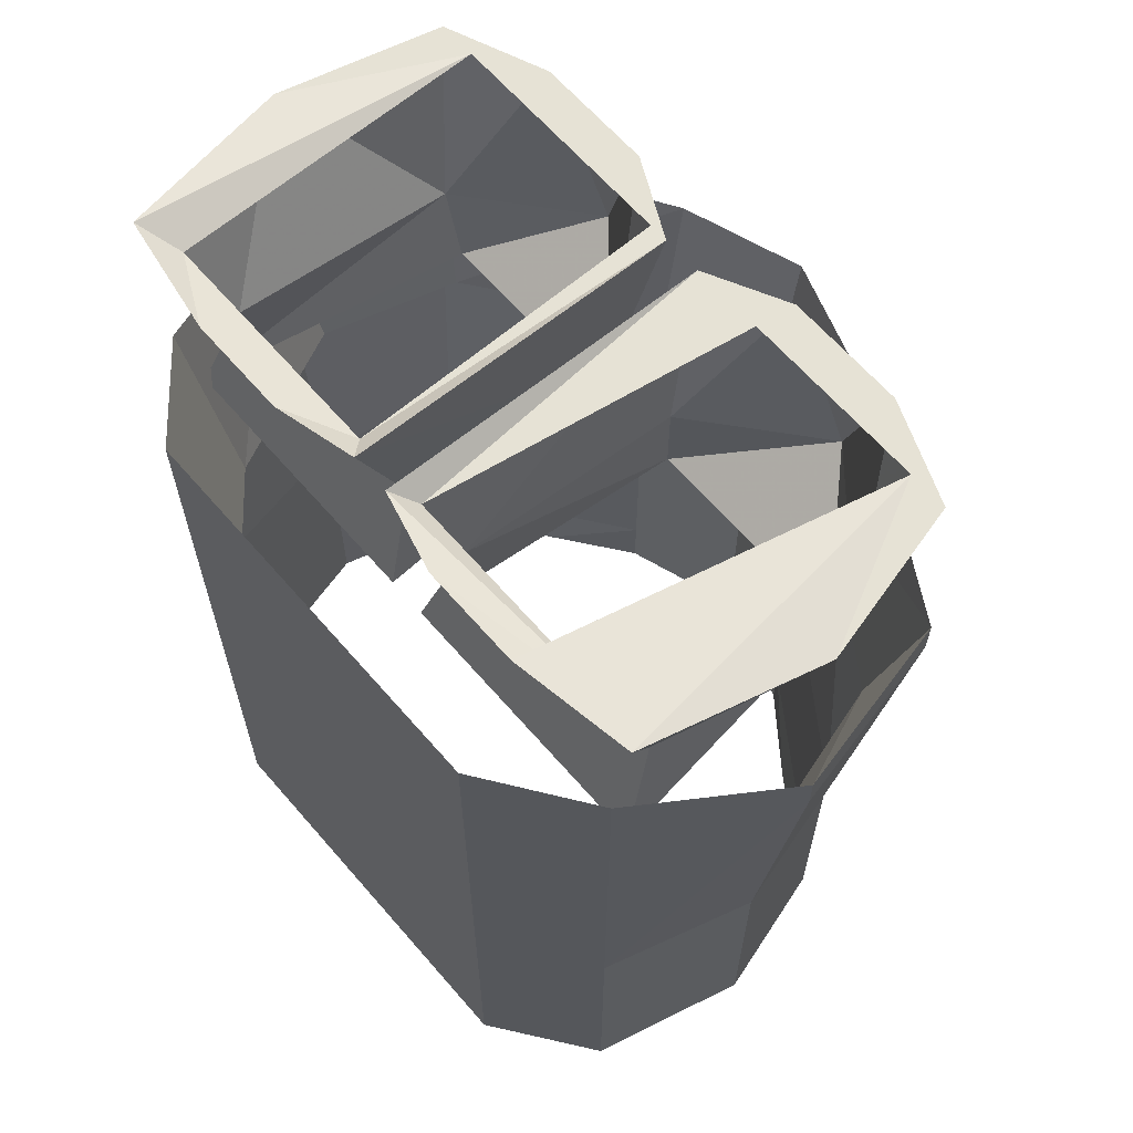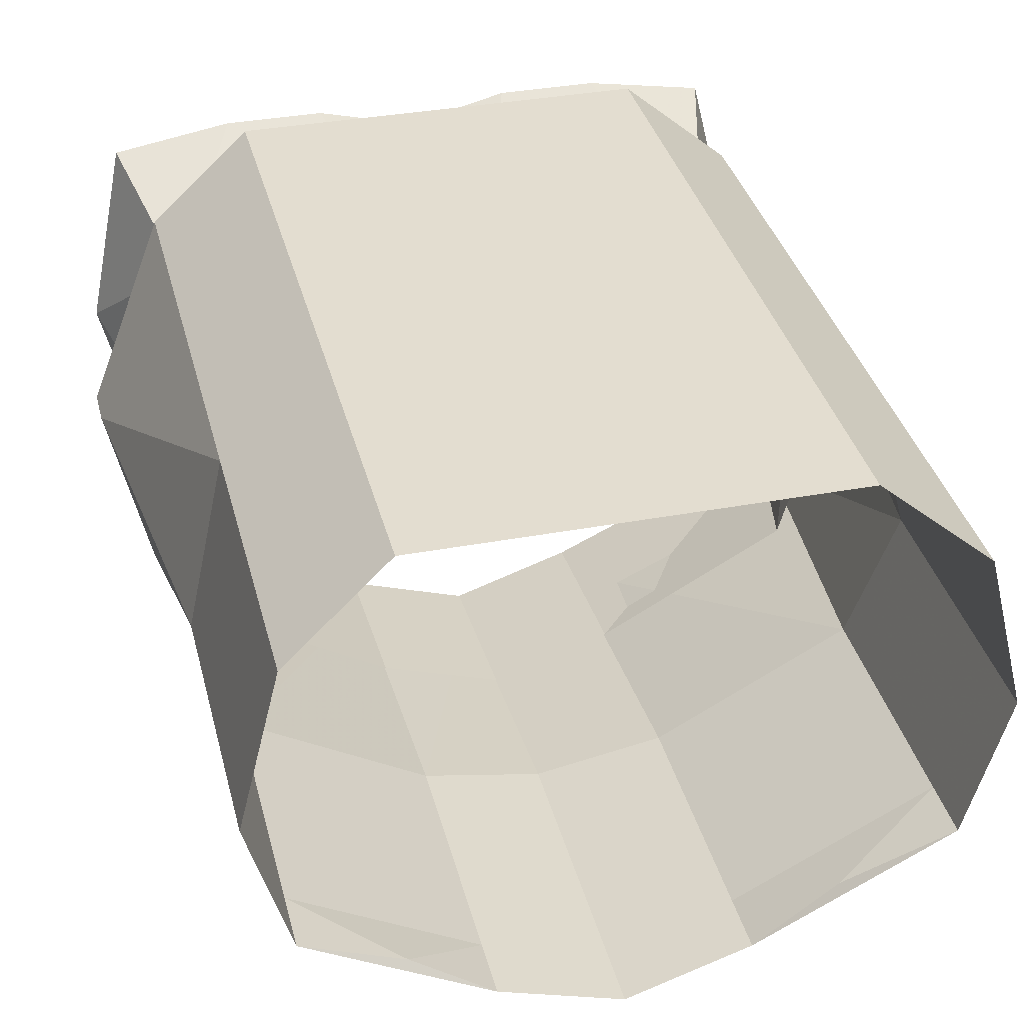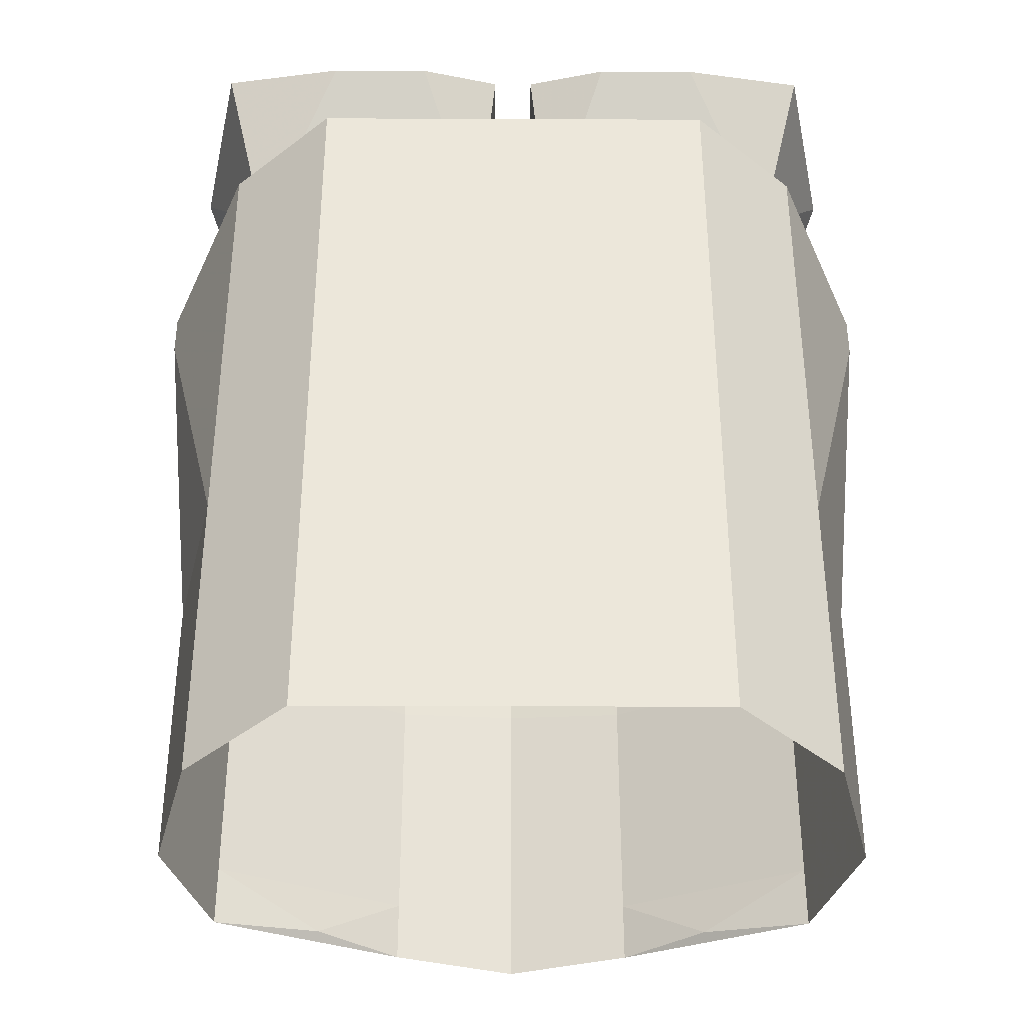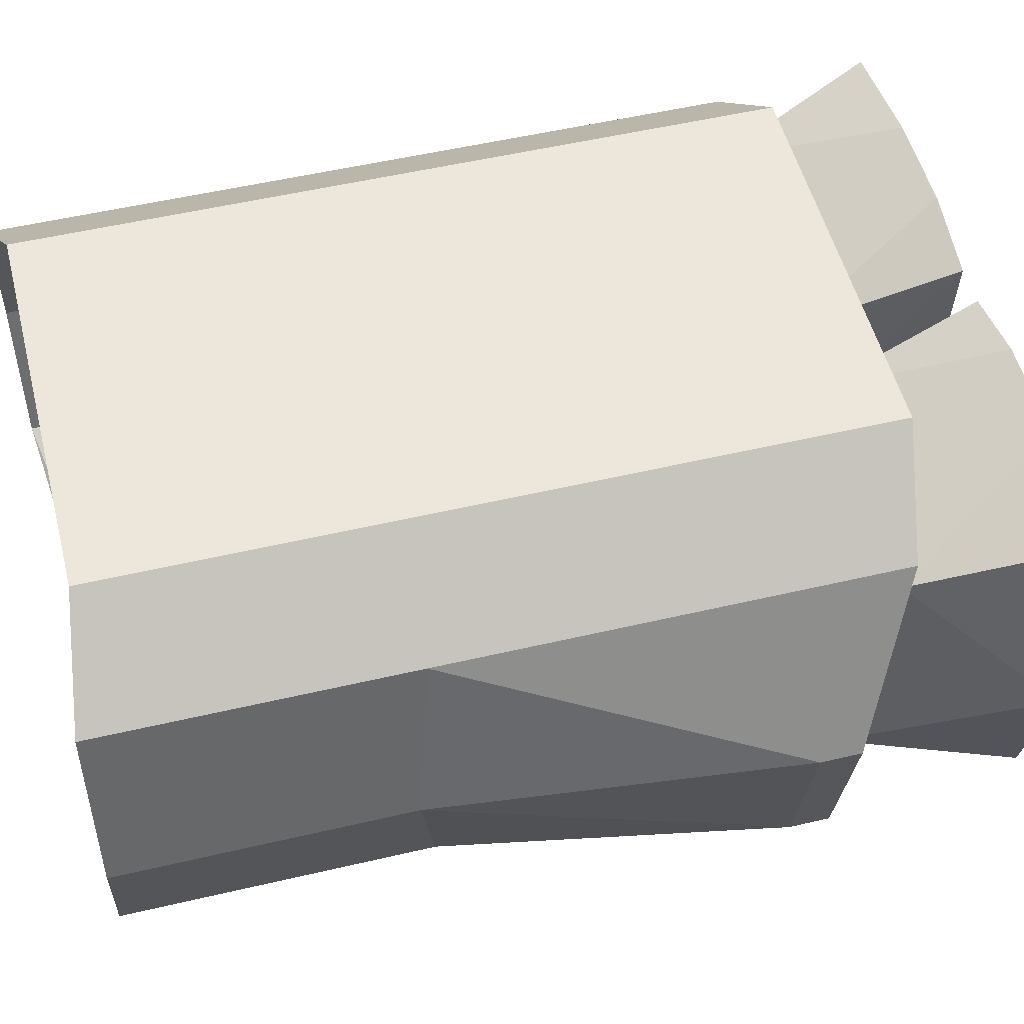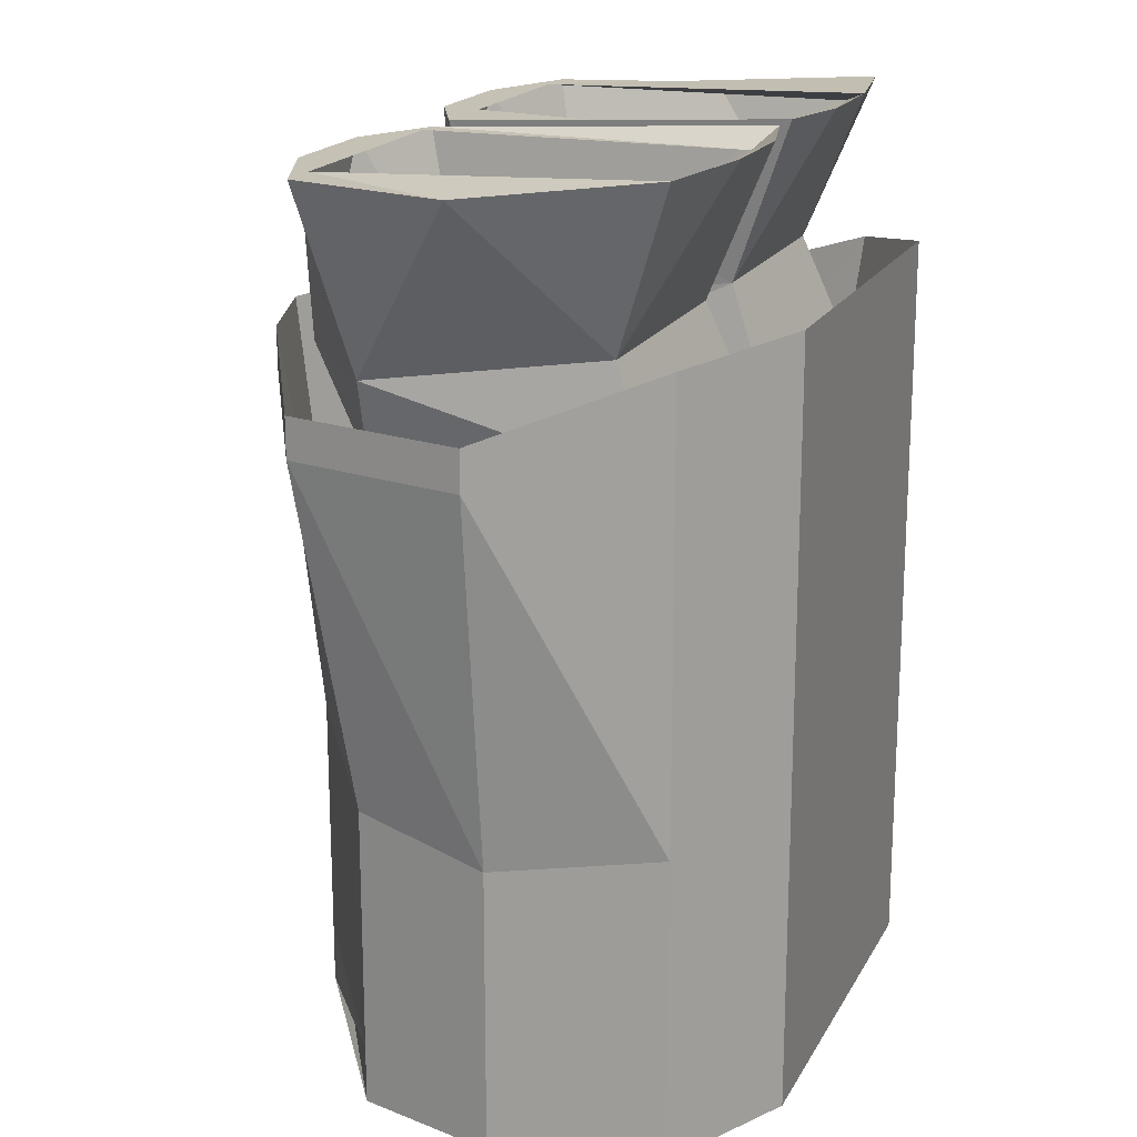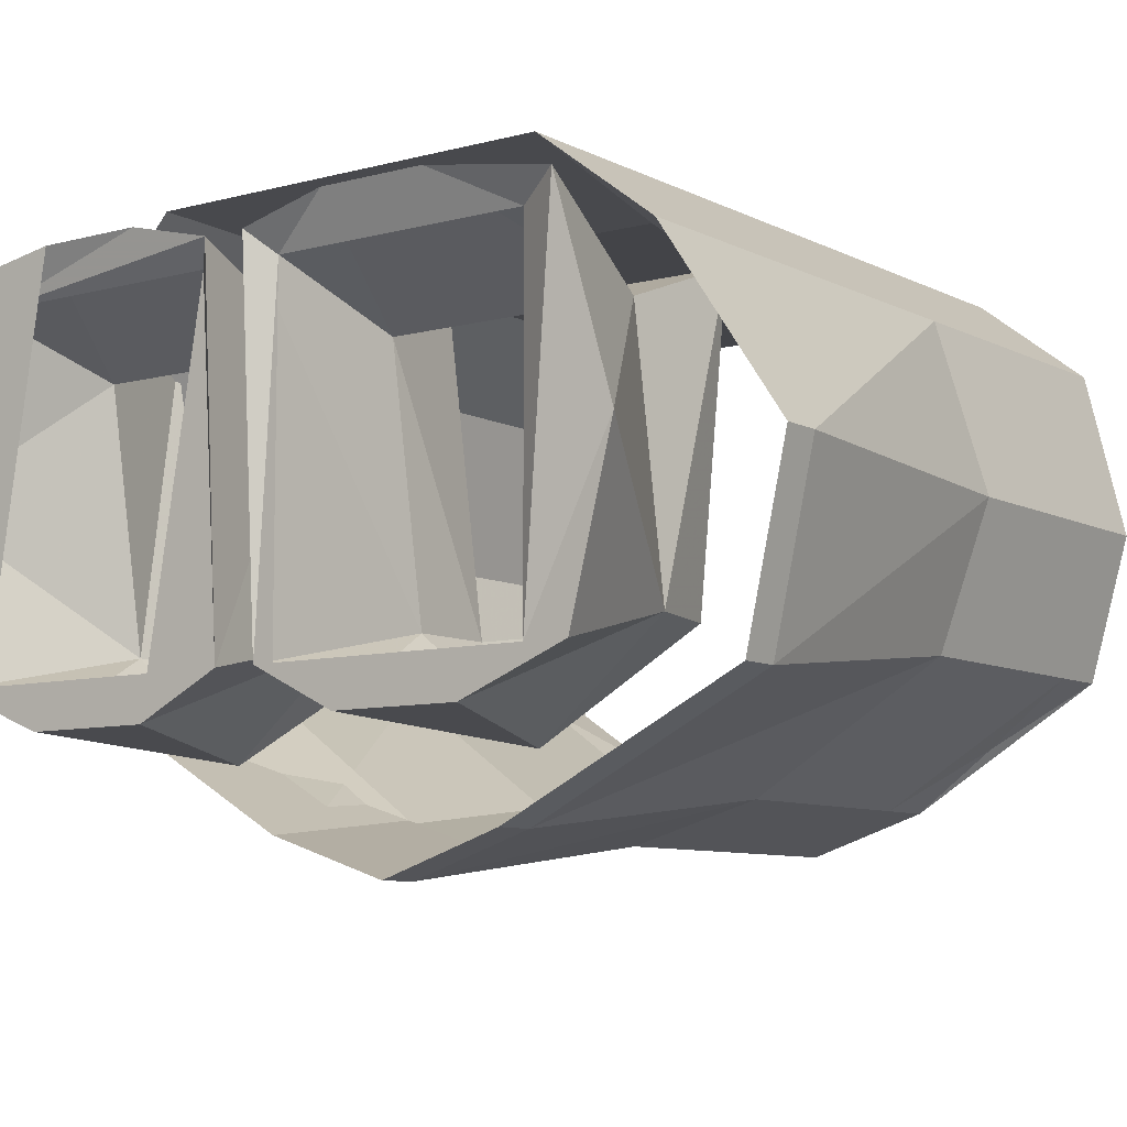
<metadata>
{"format":"obj","ext":"obj","renderer":"f3d","projection":"perspective","resolution":1024,"background":"white","views":[{"elev":63.9,"azim":49.2,"up":"+Y"},{"elev":35.5,"azim":-13.9,"up":"+Z"},{"elev":-36.7,"azim":-0.3,"up":"+Y"},{"elev":52.6,"azim":75.8,"up":"+Z"},{"elev":18.7,"azim":-69.0,"up":"+Y"},{"elev":-8.2,"azim":-143.7,"up":"+Z"}]}
</metadata>
<code>
v 0.1172 -0.5703 -0.05469
v 0.04688 -0.5625 -0.1016
v 0.07812 -0.5625 -0.07812
v 0.1172 -0.5469 -0.05469
v 0.1328 -0.5703 0
v 0.1328 -0.5547 0
v 0.1172 -0.5703 0.0625
v 0.1172 -0.5547 0.0625
v 0.07812 -0.5625 0.09375
v 0.07812 -0.5469 0.09375
v 0 -0.5625 0.09375
v 0 -0.5469 0.09375
v -0.07812 -0.5469 0.09375
v -0.07812 -0.5625 0.09375
v -0.1172 -0.5547 0.0625
v -0.1172 -0.5703 0.0625
v -0.1328 -0.5547 0
v -0.1328 -0.5703 0
v -0.1172 -0.5469 -0.05469
v -0.1172 -0.5703 -0.05469
v -0.07812 -0.5625 -0.07812
v -0.04688 -0.5625 -0.1016
v -0.04688 -0.5391 -0.1016
v 0 -0.5391 -0.1172
v 0 -0.5625 -0.1172
v 0.04688 -0.5391 -0.1016
v 0.04688 -0.4453 -0.1016
v 0.1172 -0.4531 -0.05469
v 0.1328 -0.4609 0
v 0.1172 -0.4531 0.0625
v 0.07812 -0.4453 0.09375
v 0 -0.4375 0.09375
v -0.07812 -0.4453 0.09375
v -0.1172 -0.4531 0.0625
v -0.1328 -0.4609 0
v -0.1172 -0.4531 -0.05469
v -0.04688 -0.4453 -0.1016
v 0.07812 -0.2891 0.09375
v 0 -0.2891 0.09375
v 0.1172 -0.2969 0.0625
v 0.1172 -0.2812 0.0625
v 0.07812 -0.2734 0.09375
v 0 -0.2734 0.09375
v -0.07812 -0.2891 0.09375
v -0.1172 -0.2969 0.0625
v -0.1484 -0.3203 0
v -0.1328 -0.3203 -0.07031
v -0.04688 -0.3125 -0.1172
v 0 -0.3125 -0.1328
v 0 -0.4375 -0.1172
v 0.04688 -0.3125 -0.1172
v 0.1328 -0.3203 -0.07031
v 0.1484 -0.3203 0
v 0.04688 -0.2969 -0.1172
v 0.1328 -0.3047 -0.07031
v 0.1484 -0.3047 0
v 0.1328 -0.375 -0.007812
v 0.1016 -0.3672 0.05469
v 0.0625 -0.3594 0.08594
v 0 -0.3594 0.08594
v -0.07812 -0.2734 0.09375
v -0.1172 -0.2812 0.0625
v -0.1484 -0.3047 0
v -0.1328 -0.3047 -0.07031
v -0.04688 -0.2969 -0.1172
v 0 -0.2969 -0.1328
v 0 -0.3672 -0.125
v 0.04688 -0.3672 -0.1094
v 0.1172 -0.375 -0.0625
v -0.0625 -0.3594 0.08594
v -0.1016 -0.3672 0.05469
v -0.1328 -0.375 -0.007812
v -0.1172 -0.375 -0.0625
v -0.04688 -0.3672 -0.1094
v 0.03906 -0.2266 -0.08594
v 0.01562 -0.2266 -0.07031
v 0.08594 -0.2266 -0.08594
v 0.0625 -0.2969 -0.09375
v 0.01562 -0.2969 -0.05469
v 0.007812 -0.2266 -0.07031
v 0.01562 -0.2266 0.05469
v 0.125 -0.2266 -0.07031
v 0.1094 -0.2266 -0.07031
v 0.1406 -0.2266 -0.007812
v 0.1094 -0.2969 -0.05469
v 0.1016 -0.3281 -0.05469
v 0.01562 -0.3281 -0.05469
v 0.01562 -0.2812 0.03906
v 0.007812 -0.2188 0.0625
v 0.1094 -0.2266 0.05469
v 0.03906 -0.2188 0.07031
v 0.07812 -0.2188 0.07031
v 0.125 -0.2188 0.0625
v 0.1094 -0.2812 0.03906
v 0.1172 -0.3203 0.05469
v 0.007812 -0.3203 0.05469
v -0.1172 -0.3203 0.05469
v -0.01562 -0.2812 0.03906
v -0.1094 -0.2812 0.03906
v -0.1094 -0.2969 -0.05469
v -0.1016 -0.3281 -0.05469
v -0.0625 -0.2969 -0.09375
v -0.01562 -0.3281 -0.05469
v -0.01562 -0.2969 -0.05469
v -0.007812 -0.3203 0.05469
v -0.08594 -0.2266 -0.08594
v -0.125 -0.2266 -0.07031
v -0.1094 -0.2266 -0.07031
v -0.01562 -0.2266 -0.07031
v -0.03906 -0.2266 -0.08594
v -0.007812 -0.2266 -0.07031
v -0.007812 -0.2188 0.0625
v -0.03906 -0.2188 0.07031
v -0.07812 -0.2188 0.07031
v -0.125 -0.2188 0.0625
v -0.1406 -0.2266 -0.007812
v -0.1094 -0.2266 0.05469
v -0.01562 -0.2266 0.05469
f 1 2 3
f 1 3 4
f 20 19 21
f 20 21 22
f 22 21 23
f 2 26 3
f 4 26 27
f 4 27 28
f 19 36 37
f 19 37 23
f 1 4 5
f 5 4 6
f 5 6 7
f 7 6 8
f 7 8 9
f 9 8 10
f 9 10 11
f 11 10 12
f 11 12 13
f 11 13 14
f 14 13 15
f 14 15 16
f 16 15 17
f 16 17 18
f 18 17 19
f 18 19 20
f 3 26 4
f 4 28 6
f 6 28 29
f 6 29 8
f 8 29 30
f 8 30 10
f 10 30 31
f 10 31 12
f 12 31 32
f 12 32 33
f 12 33 13
f 13 33 34
f 13 34 15
f 15 34 35
f 15 35 17
f 17 35 36
f 17 36 19
f 19 23 21
f 38 39 32
f 38 32 31
f 38 31 40
f 39 44 32
f 32 44 33
f 33 44 45
f 33 45 34
f 34 45 46
f 34 46 35
f 35 46 47
f 35 47 36
f 36 47 48
f 36 48 37
f 27 51 28
f 28 51 52
f 28 52 29
f 29 52 53
f 29 53 30
f 30 53 40
f 30 40 31
f 22 23 24
f 22 24 25
f 25 24 2
f 2 24 26
f 38 40 41
f 38 41 42
f 38 42 39
f 39 42 43
f 39 43 44
f 37 48 49
f 37 49 50
f 37 50 23
f 23 50 24
f 24 50 26
f 26 50 27
f 27 50 49
f 27 49 51
f 52 51 54
f 52 54 55
f 52 55 53
f 53 55 56
f 53 56 40
f 40 56 41
f 41 56 57
f 41 57 58
f 41 58 42
f 42 58 59
f 42 59 43
f 43 59 60
f 43 60 61
f 43 61 44
f 44 61 45
f 45 61 62
f 45 62 46
f 46 62 63
f 46 63 47
f 47 63 64
f 47 64 48
f 48 64 65
f 48 65 49
f 49 65 66
f 49 66 51
f 51 66 54
f 54 66 67
f 54 67 68
f 54 68 55
f 55 68 69
f 55 69 56
f 56 69 57
f 61 60 70
f 61 70 62
f 62 70 71
f 62 71 63
f 63 71 72
f 63 72 64
f 64 72 73
f 64 73 65
f 65 73 74
f 65 74 66
f 66 74 67
f 75 76 77
f 75 77 78
f 75 78 79
f 75 79 80
f 75 80 81
f 75 81 76
f 82 77 76
f 82 76 83
f 82 83 84
f 82 84 85
f 82 85 77
f 77 85 78
f 78 85 86
f 78 86 87
f 78 87 79
f 79 87 88
f 79 88 80
f 80 88 89
f 80 89 81
f 81 89 90
f 90 89 91
f 90 91 92
f 90 92 83
f 83 92 93
f 83 93 84
f 84 93 94
f 84 94 85
f 85 94 95
f 85 95 86
f 95 94 88
f 95 88 96
f 96 88 87
f 92 94 93
f 94 92 91
f 94 91 88
f 88 91 89
f 97 98 99
f 97 99 100
f 97 100 101
f 101 100 102
f 101 102 103
f 103 102 104
f 103 104 98
f 103 98 105
f 105 98 97
f 106 102 100
f 106 100 107
f 106 107 108
f 106 108 109
f 106 109 110
f 106 110 102
f 102 110 104
f 104 110 111
f 104 111 112
f 104 112 98
f 98 112 113
f 98 113 114
f 98 114 99
f 99 114 115
f 99 115 116
f 99 116 100
f 100 116 107
f 107 116 108
f 108 116 115
f 108 115 117
f 117 115 114
f 117 114 113
f 117 113 118
f 118 113 112
f 118 112 111
f 118 111 109
f 109 111 110

</code>
